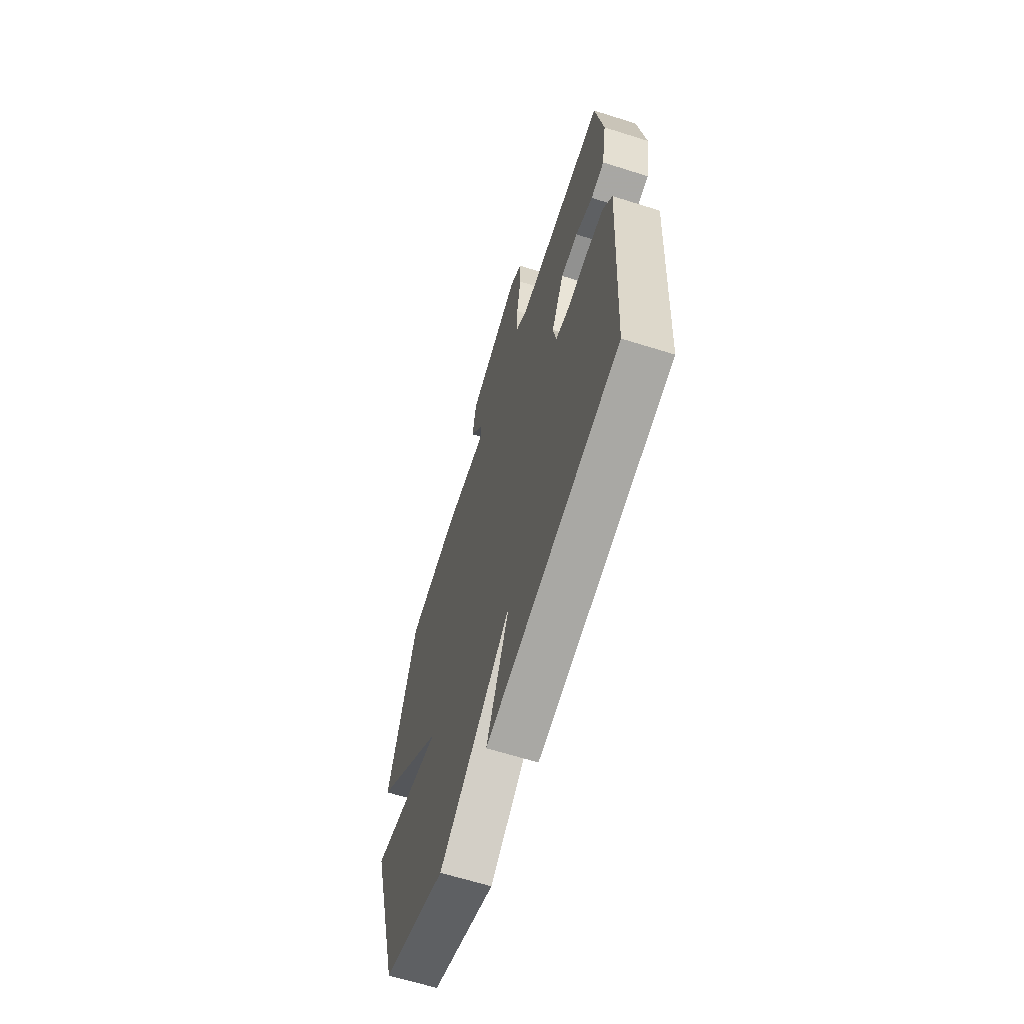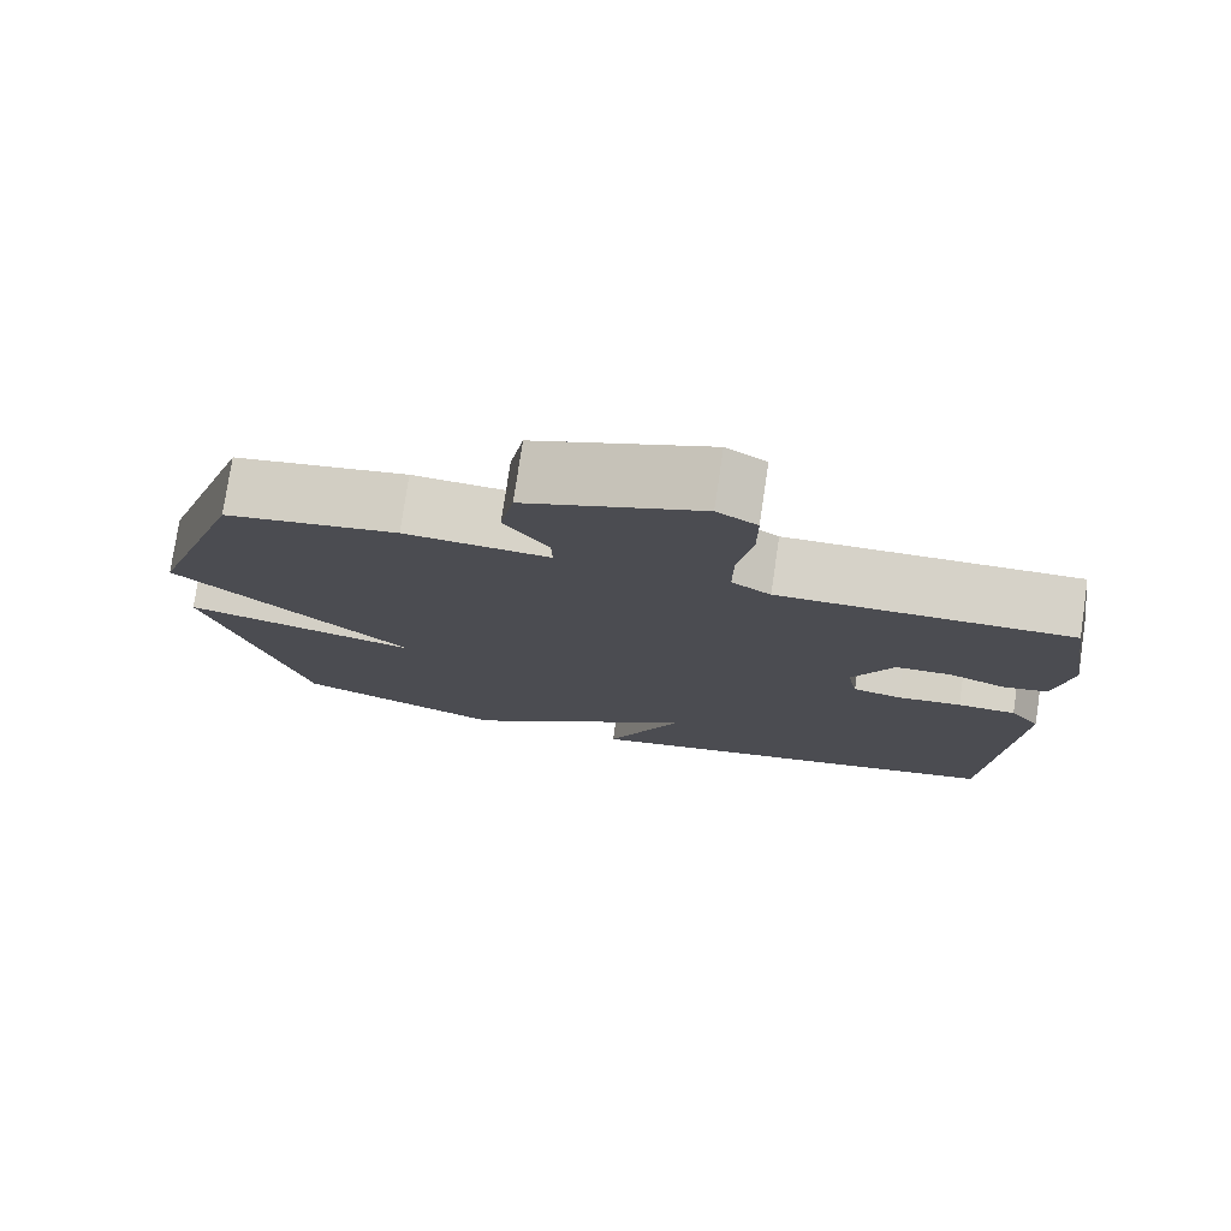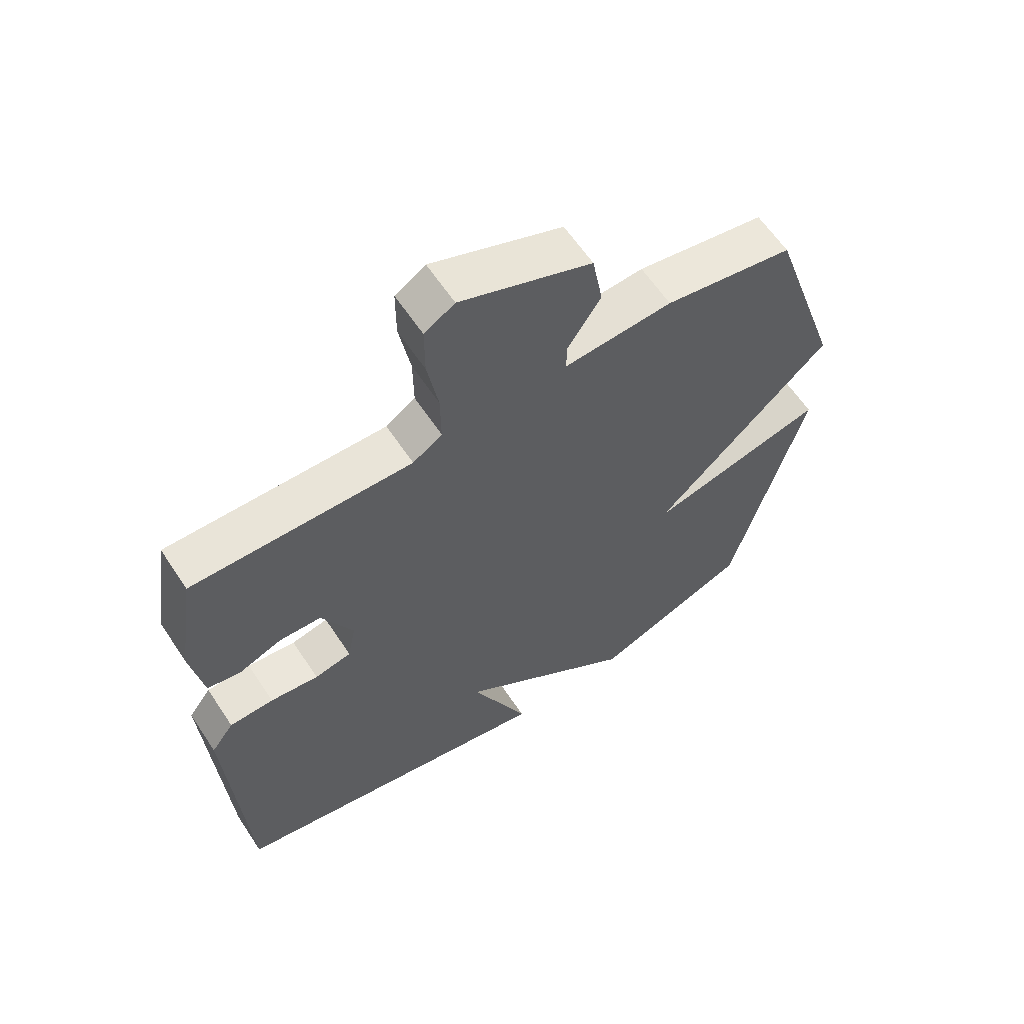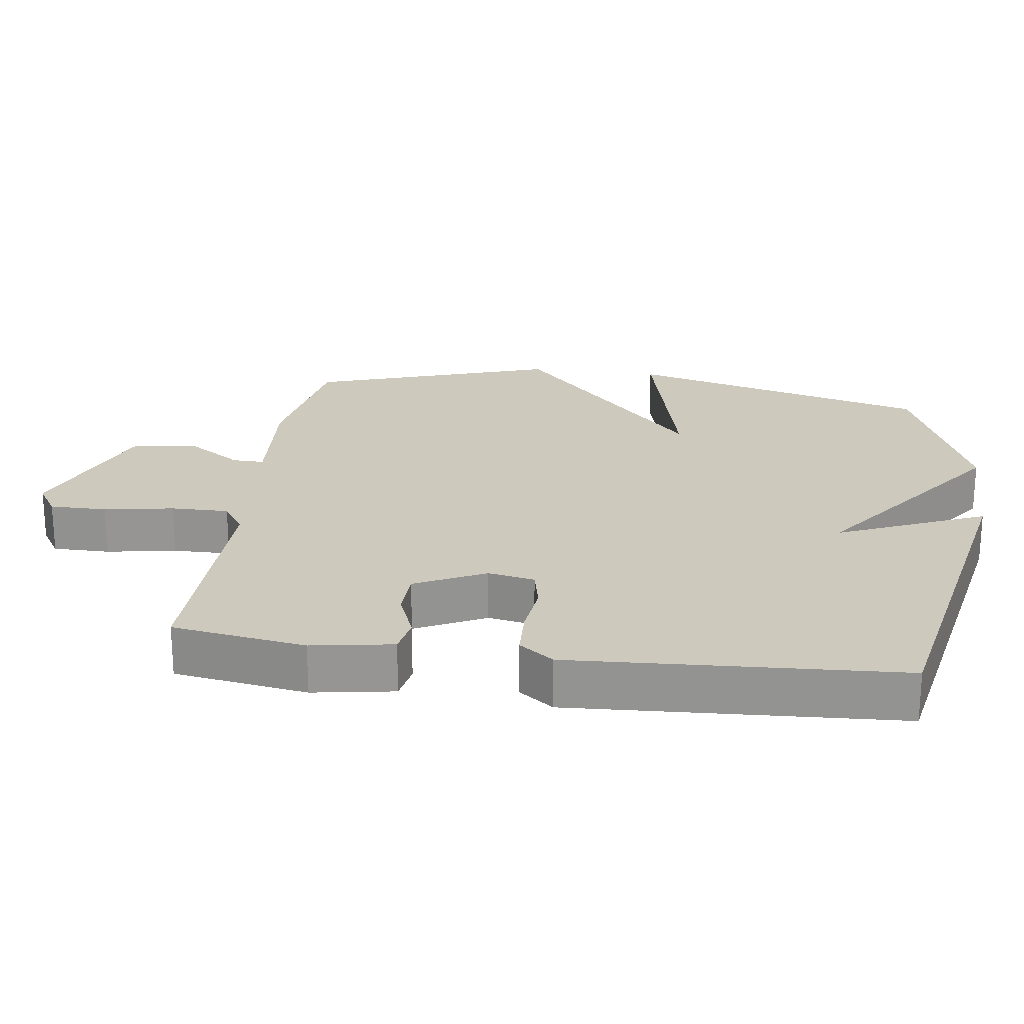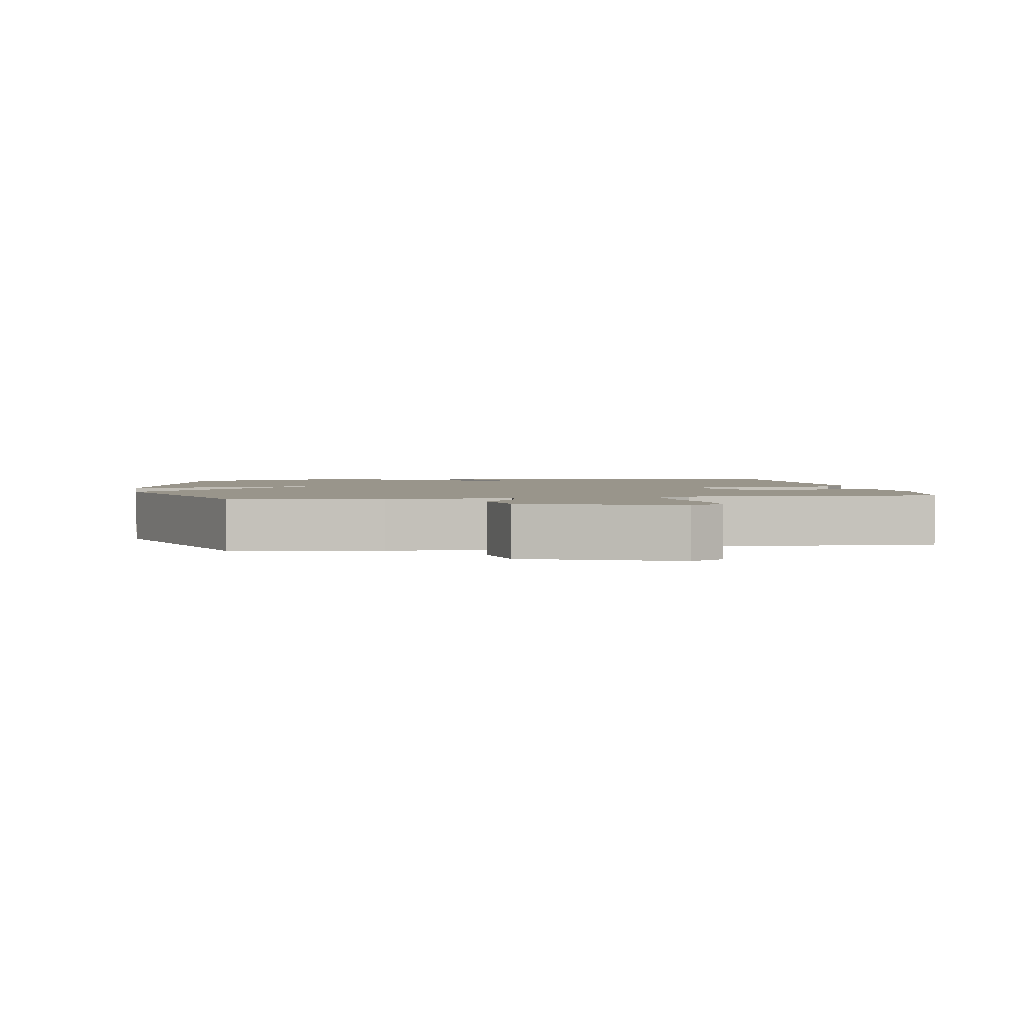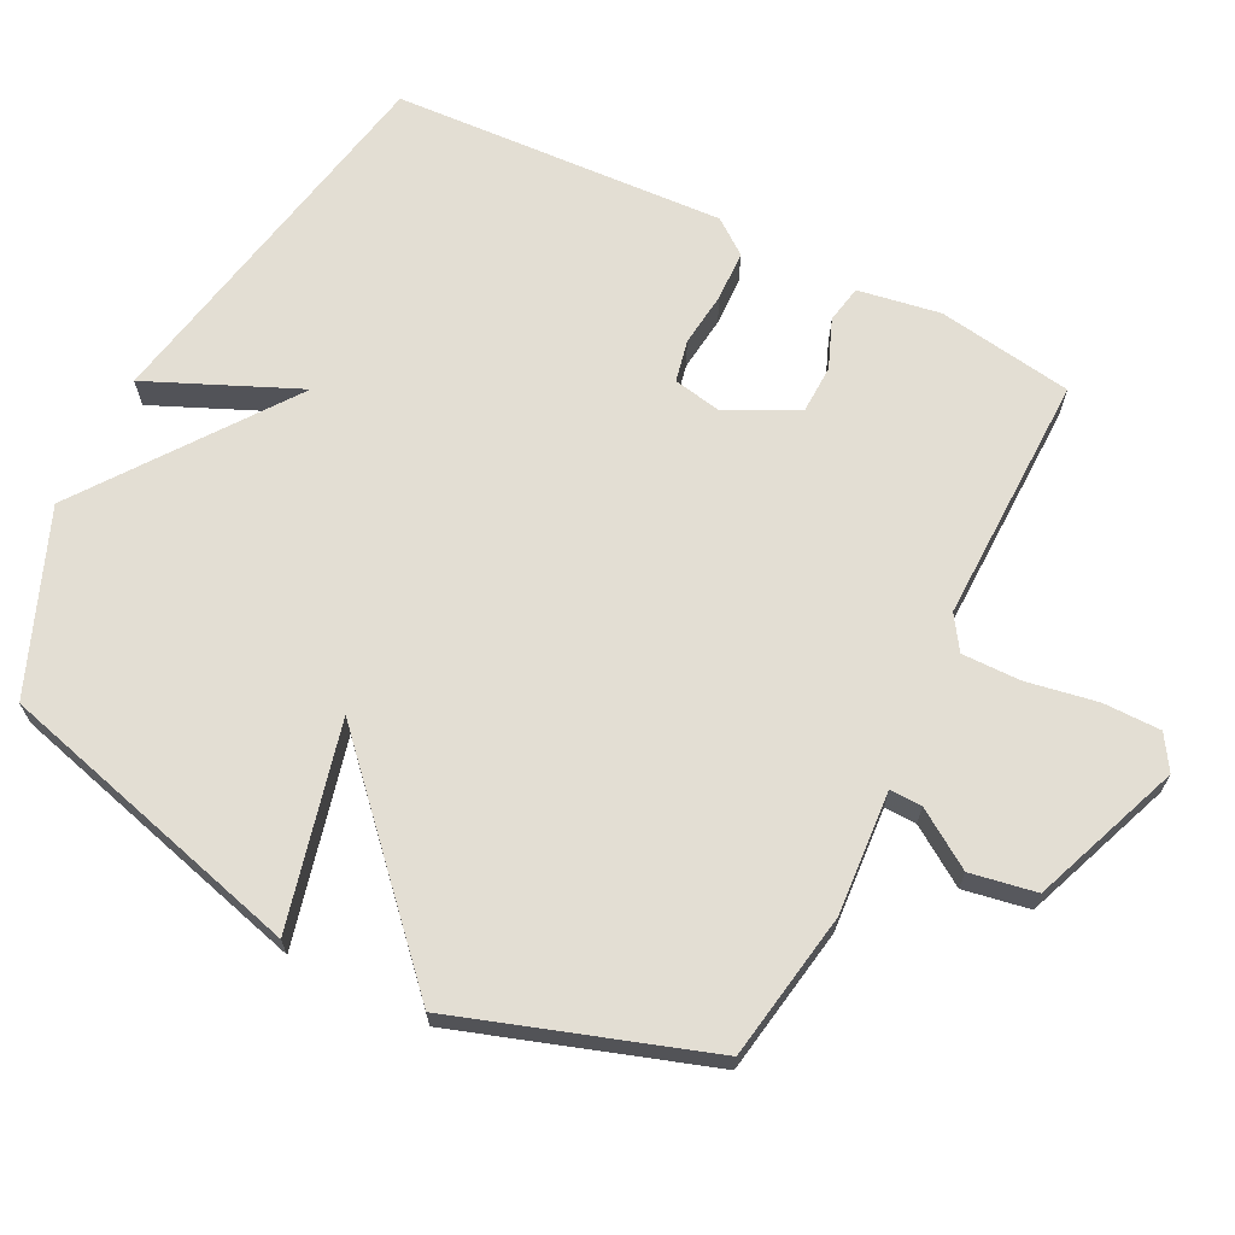
<metadata>
{"format":"obj","ext":"obj","renderer":"f3d","projection":"perspective","resolution":1024,"background":"white","views":[{"elev":-64.2,"azim":72.3,"up":"+Z"},{"elev":77.3,"azim":8.4,"up":"+Z"},{"elev":61.4,"azim":146.6,"up":"+Z"},{"elev":22.7,"azim":97.9,"up":"+Y"},{"elev":2.2,"azim":-9.4,"up":"+Y"},{"elev":67.3,"azim":-63.2,"up":"+Y"}]}
</metadata>
<code>
v 0.5 0.07 -0.5
v -0.043 0.07 -0.604
v 0.051 0.07 -0.39
v -0.243 0.07 -0.604
v -0.5 0.07 -0.5
v -0.619 0.07 -0.056
v -0.329 0.07 -0.127
v -0.619 0.07 0.144
v -0.5 0.07 0.5
v -0.289 0.07 0.535
v -0.112 0.07 0.522
v -0.113 0.07 0.568
v -0.167 0.07 0.65
v -0.15 0.07 0.744
v 0.064 0.07 0.826
v 0.113 0.07 0.795
v 0.113 0.07 0.712
v 0.095 0.07 0.611
v 0.094 0.07 0.527
v 0.142 0.07 0.495
v 0.5 0.07 0.5
v 0.53 0.07 0.306
v 0.51 0.07 0.188
v 0.456 0.07 0.178
v 0.386 0.07 0.206
v 0.317 0.07 0.204
v 0.266 0.07 0.102
v 0.279 0.07 0.034
v 0.339 0.07 0.021
v 0.418 0.07 0.03
v 0.49 0.07 0.027
v 0.527 0.07 -0.023
v 0.5 0 -0.5
v -0.043 0 -0.604
v 0.051 0 -0.39
v -0.243 0 -0.604
v -0.5 0 -0.5
v -0.619 0 -0.056
v -0.329 0 -0.127
v -0.619 0 0.144
v -0.5 0 0.5
v -0.289 0 0.535
v -0.112 0 0.522
v -0.113 0 0.568
v -0.167 0 0.65
v -0.15 0 0.744
v 0.064 0 0.826
v 0.113 0 0.795
v 0.113 0 0.712
v 0.095 0 0.611
v 0.094 0 0.527
v 0.142 0 0.495
v 0.5 0 0.5
v 0.53 0 0.306
v 0.51 0 0.188
v 0.456 0 0.178
v 0.386 0 0.206
v 0.317 0 0.204
v 0.266 0 0.102
v 0.279 0 0.034
v 0.339 0 0.021
v 0.418 0 0.03
v 0.49 0 0.027
v 0.527 0 -0.023
f 1 2 3
f 32 1 3
f 31 32 3
f 30 31 3
f 29 30 3
f 3 4 5
f 29 3 5
f 28 29 5
f 27 28 5
f 26 27 5
f 23 24 25
f 22 23 25
f 21 22 25
f 20 21 25
f 19 20 25 26
f 16 17 18
f 15 16 18
f 14 15 18
f 13 14 18
f 12 13 18
f 11 12 18 19
f 9 10 11
f 8 9 11
f 7 8 11
f 7 11 19 26
f 5 6 7
f 5 7 26
f 35 34 33
f 35 33 64
f 35 64 63
f 35 63 62
f 35 62 61
f 37 36 35
f 37 35 61
f 37 61 60
f 37 60 59
f 37 59 58
f 57 56 55
f 57 55 54
f 57 54 53
f 57 53 52
f 58 57 52 51
f 50 49 48
f 50 48 47
f 50 47 46
f 50 46 45
f 50 45 44
f 51 50 44 43
f 43 42 41
f 43 41 40
f 43 40 39
f 58 51 43 39
f 39 38 37
f 58 39 37
f 1 33 34 2
f 2 34 35 3
f 3 35 36 4
f 4 36 37 5
f 5 37 38 6
f 6 38 39 7
f 7 39 40 8
f 8 40 41 9
f 9 41 42 10
f 10 42 43 11
f 11 43 44 12
f 12 44 45 13
f 13 45 46 14
f 14 46 47 15
f 15 47 48 16
f 16 48 49 17
f 17 49 50 18
f 18 50 51 19
f 19 51 52 20
f 20 52 53 21
f 21 53 54 22
f 22 54 55 23
f 23 55 56 24
f 24 56 57 25
f 25 57 58 26
f 26 58 59 27
f 27 59 60 28
f 28 60 61 29
f 29 61 62 30
f 30 62 63 31
f 31 63 64 32
f 32 64 33 1

</code>
